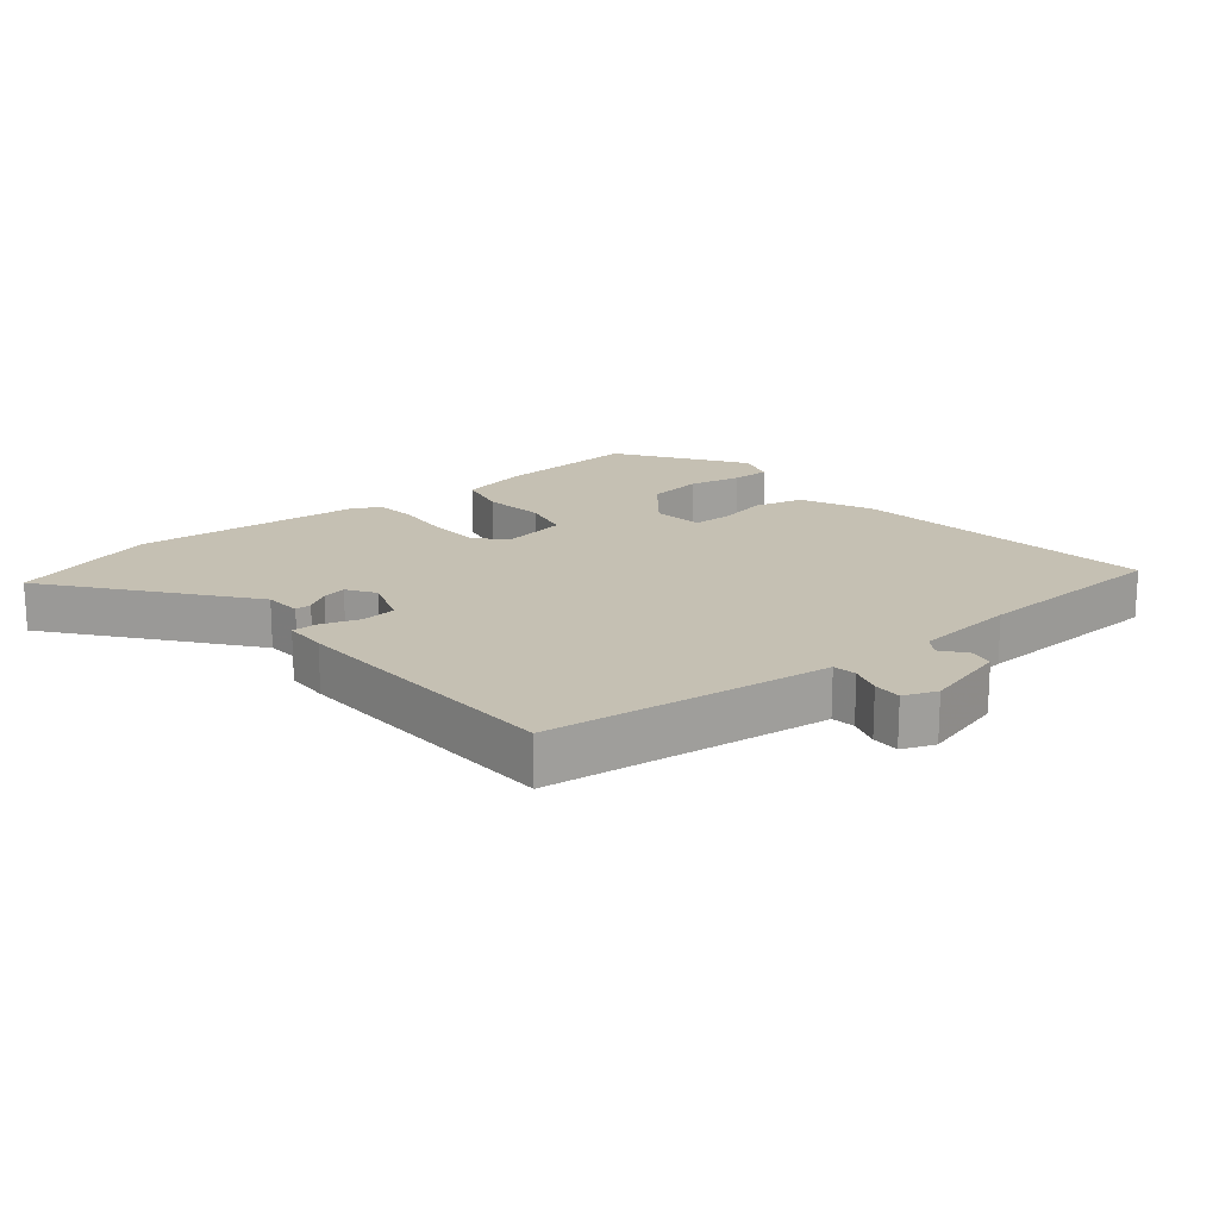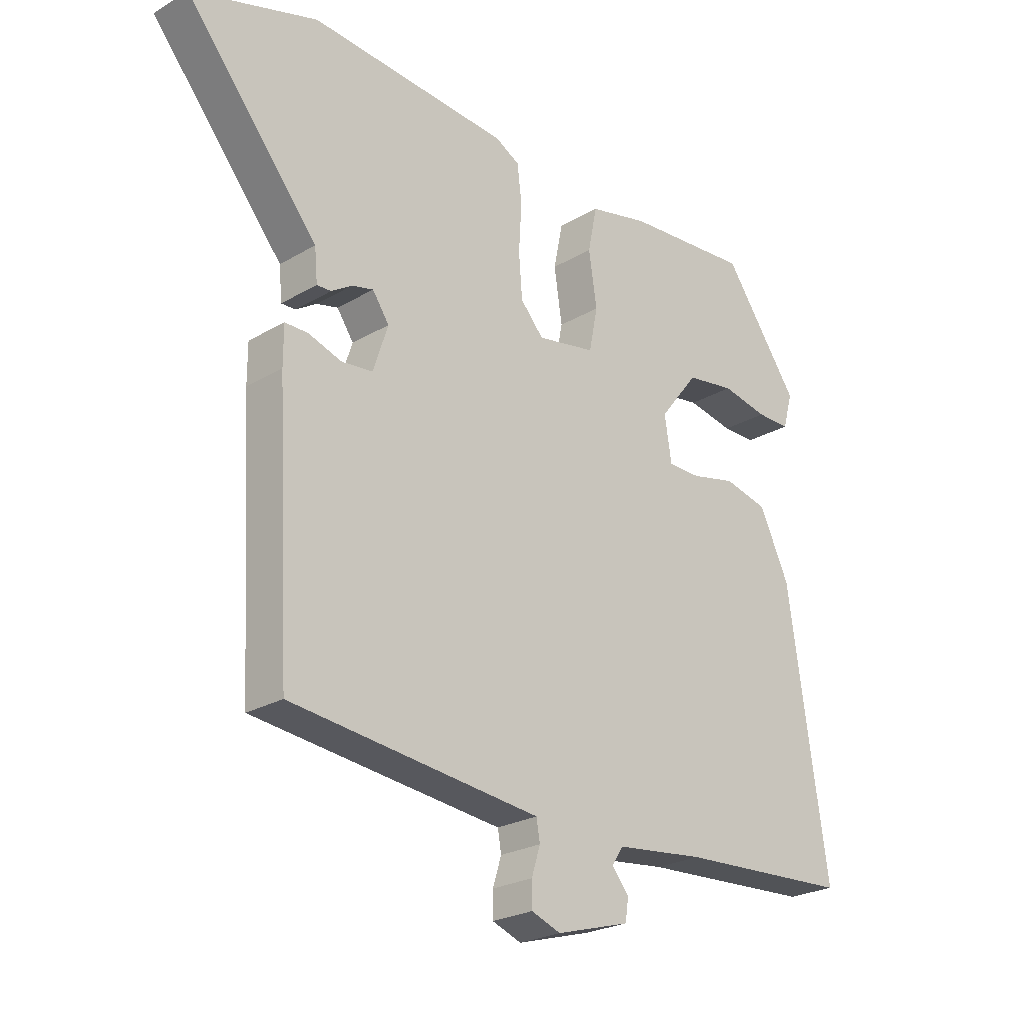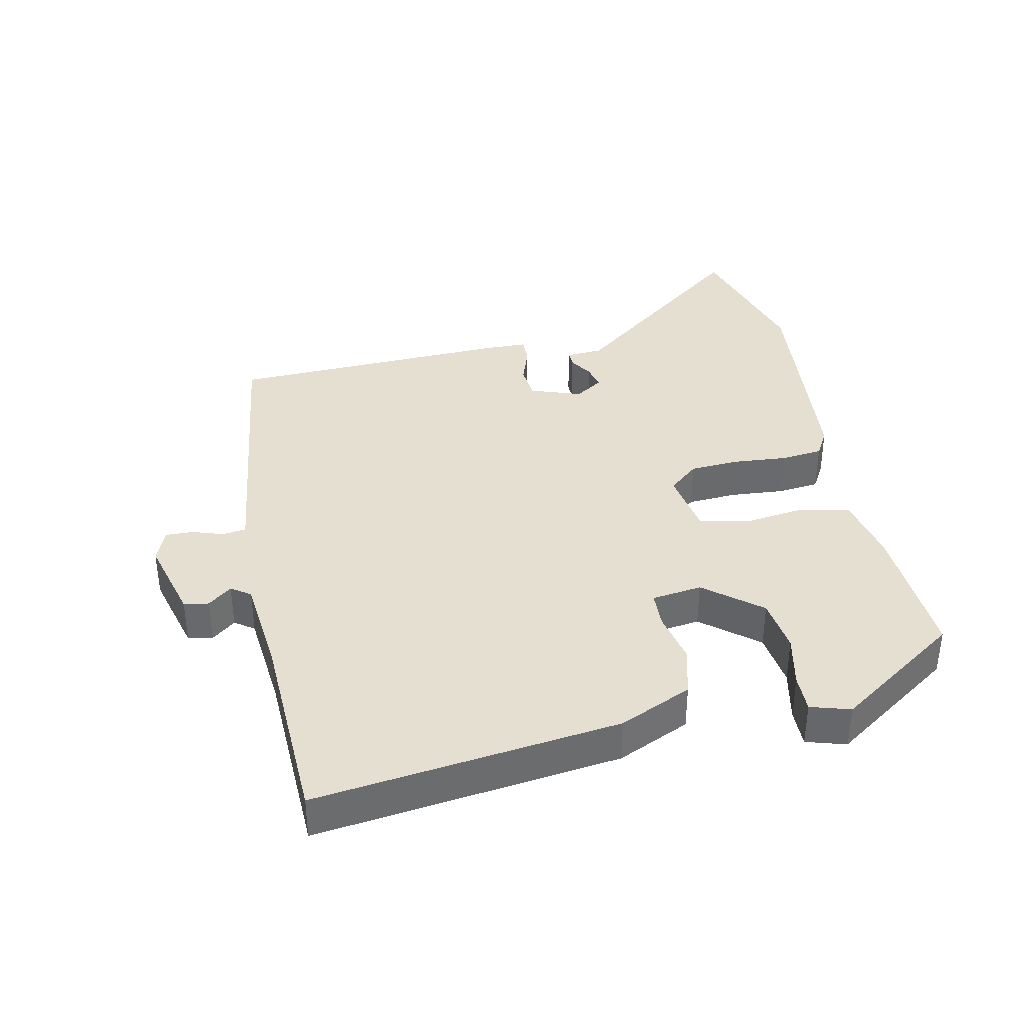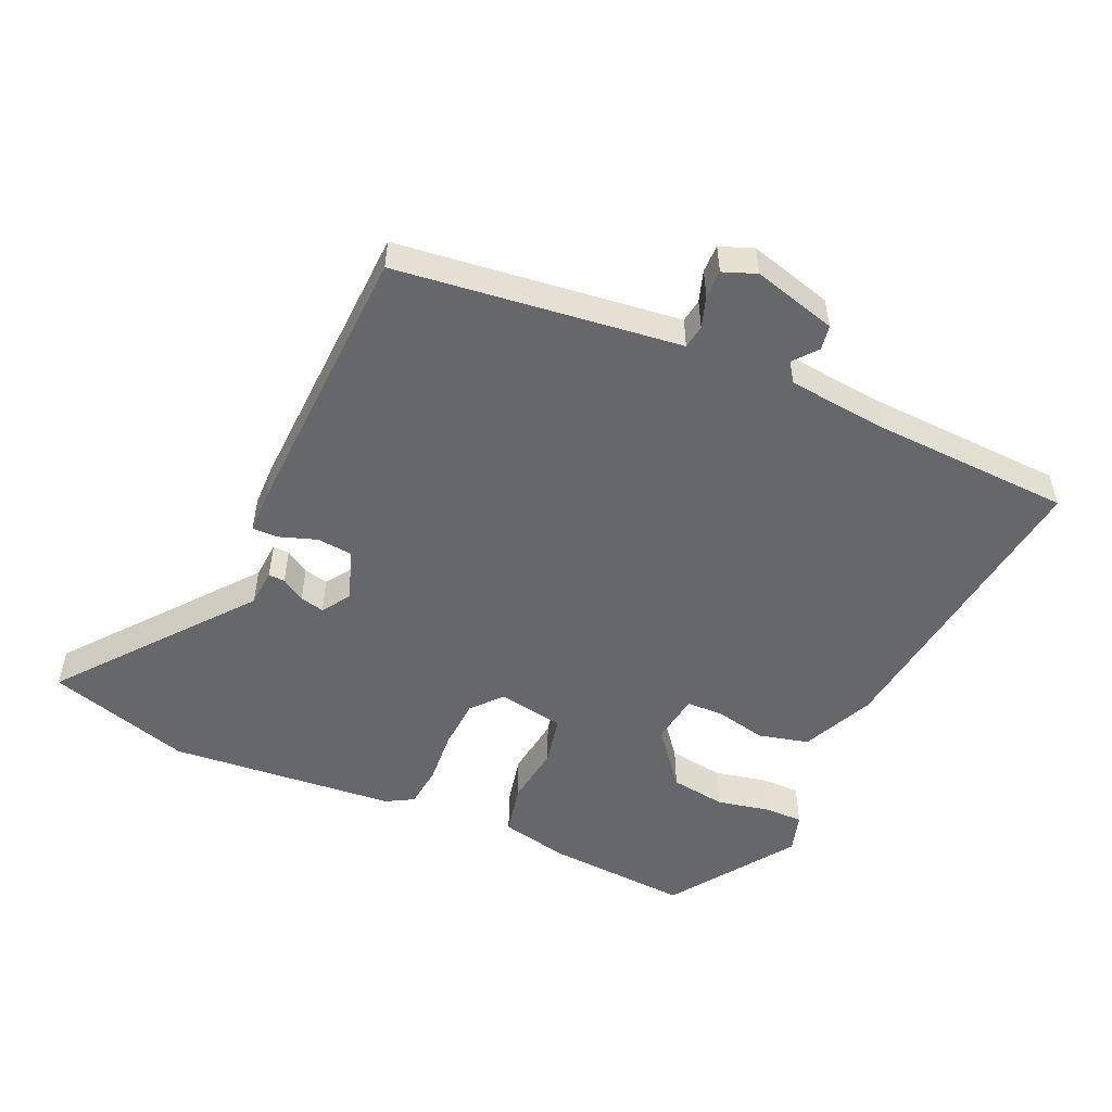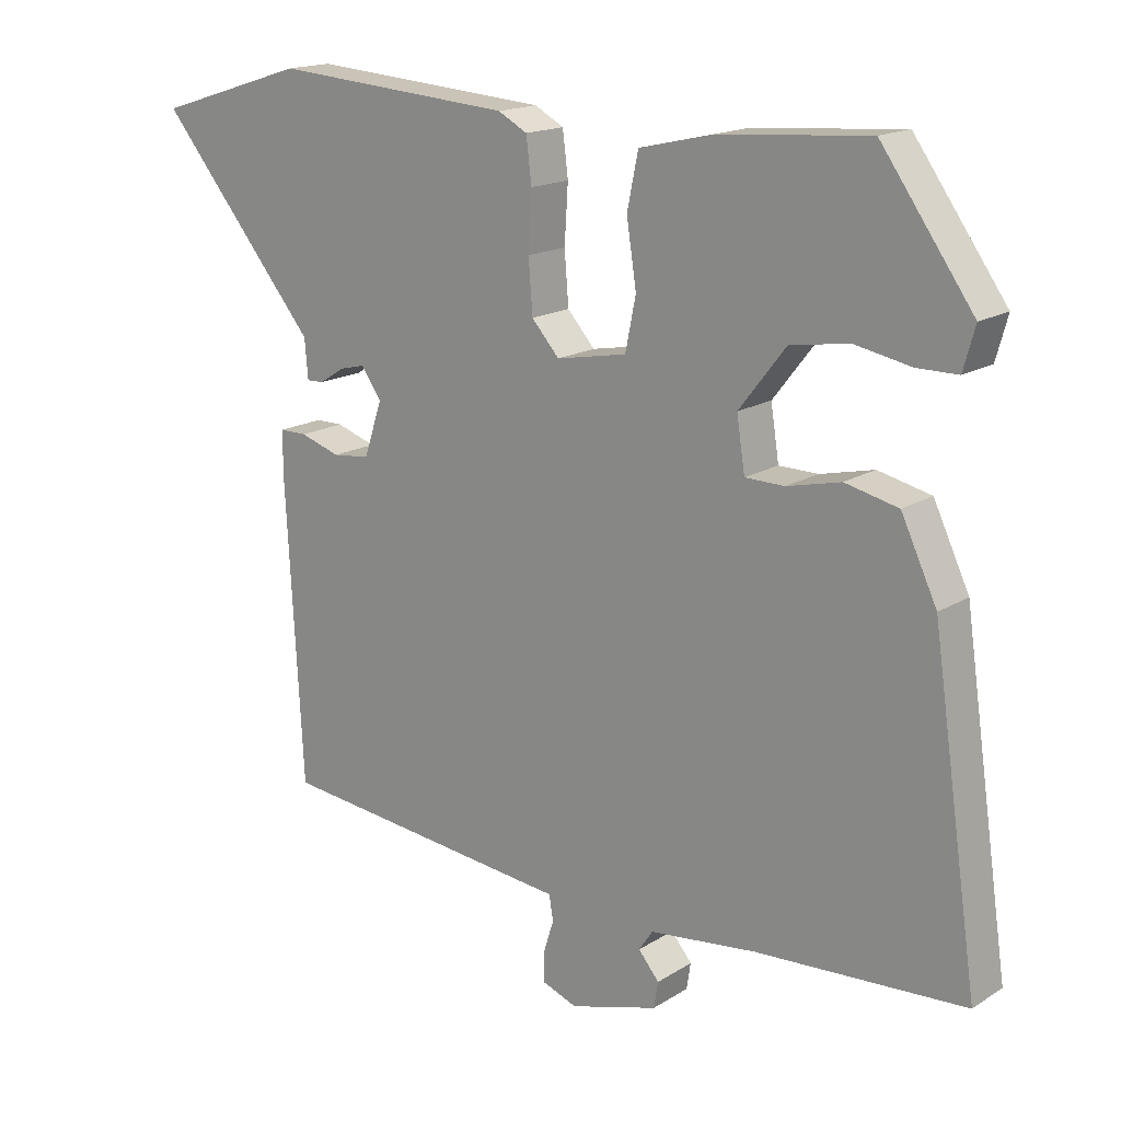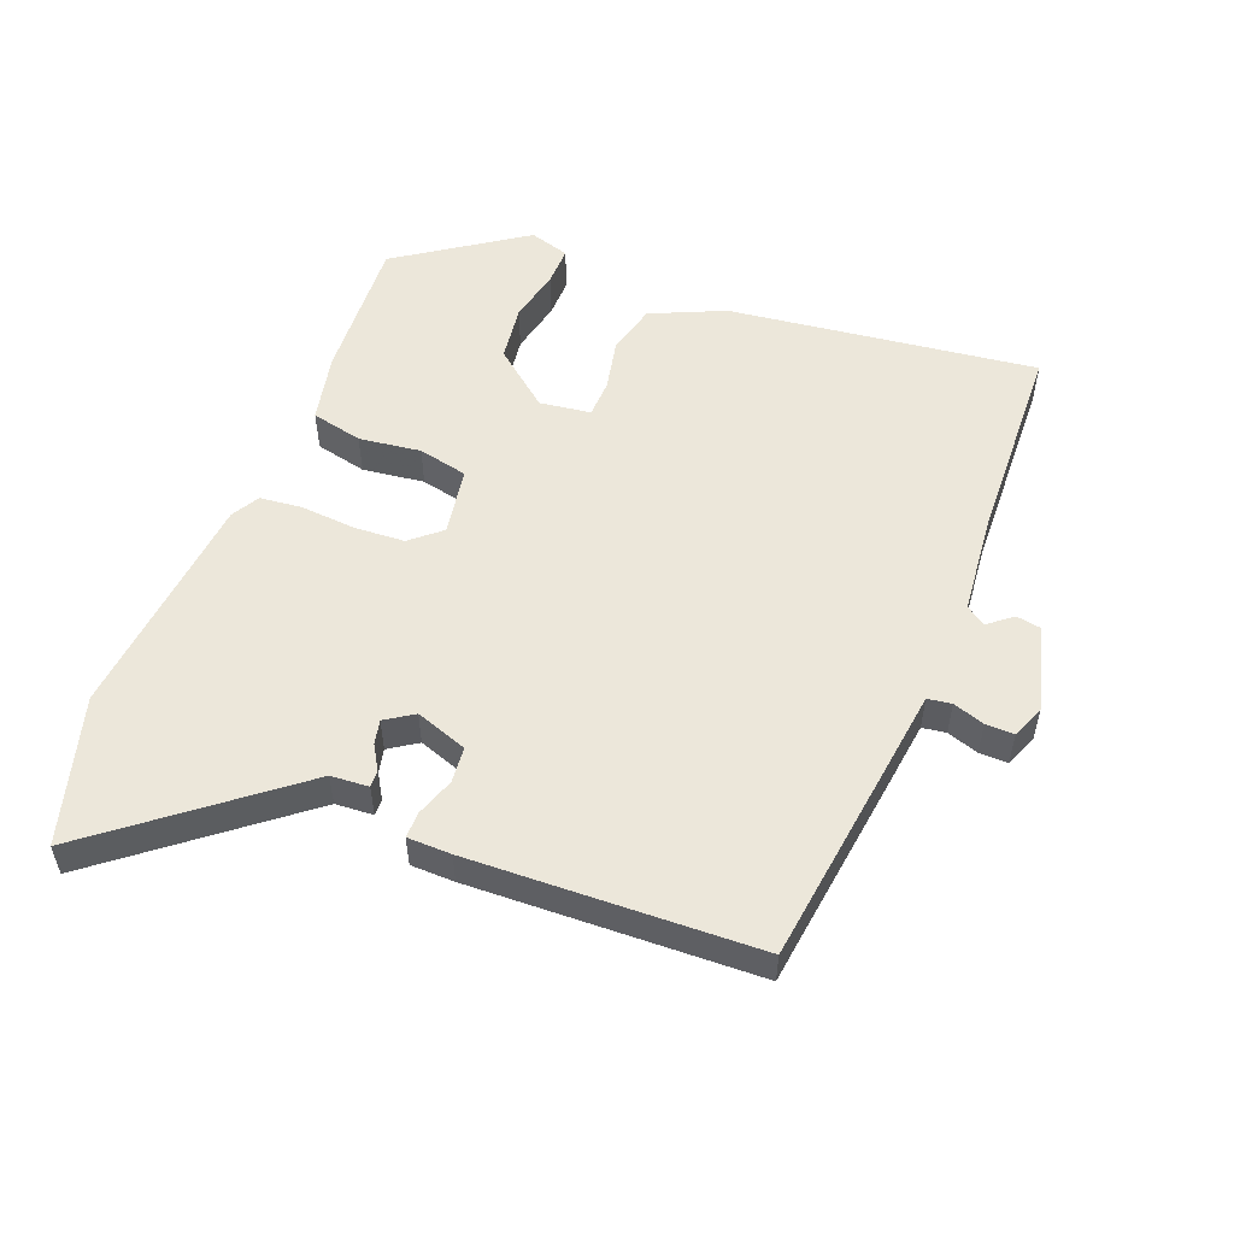
<metadata>
{"format":"obj","ext":"obj","renderer":"f3d","projection":"perspective","resolution":1024,"background":"white","views":[{"elev":18.1,"azim":141.6,"up":"+Y"},{"elev":-24.4,"azim":134.2,"up":"+Z"},{"elev":37.4,"azim":-100.8,"up":"+Y"},{"elev":-52.1,"azim":156.7,"up":"+Y"},{"elev":16.7,"azim":-141.3,"up":"+Z"},{"elev":53.9,"azim":112.5,"up":"+Y"}]}
</metadata>
<code>
v -0.568 0.07 -0.491
v -0.5 0.07 -0.026
v -0.448 0.07 0.084
v -0.371 0.07 0.102
v -0.293 0.07 0.084
v -0.236 0.07 0.085
v -0.224 0.07 0.162
v -0.292 0.07 0.249
v -0.377 0.07 0.262
v -0.458 0.07 0.246
v -0.517 0.07 0.246
v -0.534 0.07 0.307
v -0.401 0.07 0.494
v -0.182 0.07 0.477
v -0.078 0.07 0.453
v -0.062 0.07 0.375
v -0.076 0.07 0.282
v -0.061 0.07 0.207
v 0.041 0.07 0.188
v 0.081 0.07 0.233
v 0.087 0.07 0.309
v 0.082 0.07 0.392
v 0.09 0.07 0.456
v 0.132 0.07 0.479
v 0.48 0.07 0.506
v 0.699 0.07 0.438
v 0.468 0.07 0.158
v 0.463 0.07 0.101
v 0.438 0.07 0.102
v 0.402 0.07 0.125
v 0.365 0.07 0.134
v 0.336 0.07 0.092
v 0.362 0.07 0.013
v 0.416 0.07 0.007
v 0.474 0.07 0.026
v 0.514 0.07 0.026
v 0.514 0.07 -0.04
v 0.49 0.07 -0.473
v 0.12 0.07 -0.514
v 0.056 0.07 -0.521
v 0.05 0.07 -0.557
v 0.065 0.07 -0.605
v 0.065 0.07 -0.648
v 0.014 0.07 -0.667
v -0.114 0.07 -0.63
v -0.12 0.07 -0.592
v -0.09 0.07 -0.556
v -0.11 0.07 -0.526
v -0.265 0.07 -0.508
v -0.568 0 -0.491
v -0.5 0 -0.026
v -0.448 0 0.084
v -0.371 0 0.102
v -0.293 0 0.084
v -0.236 0 0.085
v -0.224 0 0.162
v -0.292 0 0.249
v -0.377 0 0.262
v -0.458 0 0.246
v -0.517 0 0.246
v -0.534 0 0.307
v -0.401 0 0.494
v -0.182 0 0.477
v -0.078 0 0.453
v -0.062 0 0.375
v -0.076 0 0.282
v -0.061 0 0.207
v 0.041 0 0.188
v 0.081 0 0.233
v 0.087 0 0.309
v 0.082 0 0.392
v 0.09 0 0.456
v 0.132 0 0.479
v 0.48 0 0.506
v 0.699 0 0.438
v 0.468 0 0.158
v 0.463 0 0.101
v 0.438 0 0.102
v 0.402 0 0.125
v 0.365 0 0.134
v 0.336 0 0.092
v 0.362 0 0.013
v 0.416 0 0.007
v 0.474 0 0.026
v 0.514 0 0.026
v 0.514 0 -0.04
v 0.49 0 -0.473
v 0.12 0 -0.514
v 0.056 0 -0.521
v 0.05 0 -0.557
v 0.065 0 -0.605
v 0.065 0 -0.648
v 0.014 0 -0.667
v -0.114 0 -0.63
v -0.12 0 -0.592
v -0.09 0 -0.556
v -0.11 0 -0.526
v -0.265 0 -0.508
f 45 46 47
f 44 45 47
f 43 44 47
f 42 43 47
f 41 42 47
f 40 41 47 48
f 40 48 49
f 39 40 49
f 38 39 49
f 37 38 49
f 36 37 49
f 35 36 49
f 34 35 49
f 27 28 29 30
f 27 30 31
f 26 27 31
f 25 26 31
f 24 25 31
f 23 24 31
f 22 23 31
f 21 22 31
f 20 21 31 32
f 15 16 17
f 14 15 17
f 13 14 17
f 12 13 17
f 12 17 18
f 9 10 11 12
f 8 9 12
f 8 12 18
f 7 8 18 19
f 3 4 5
f 2 3 5
f 1 2 5
f 49 1 5
f 33 34 49 5
f 19 20 32 33
f 6 7 19 33
f 5 6 33
f 96 95 94
f 96 94 93
f 96 93 92
f 96 92 91
f 96 91 90
f 97 96 90 89
f 98 97 89
f 98 89 88
f 98 88 87
f 98 87 86
f 98 86 85
f 98 85 84
f 98 84 83
f 79 78 77 76
f 80 79 76
f 80 76 75
f 80 75 74
f 80 74 73
f 80 73 72
f 80 72 71
f 80 71 70
f 81 80 70 69
f 66 65 64
f 66 64 63
f 66 63 62
f 66 62 61
f 67 66 61
f 61 60 59 58
f 61 58 57
f 67 61 57
f 68 67 57 56
f 54 53 52
f 54 52 51
f 54 51 50
f 54 50 98
f 54 98 83 82
f 82 81 69 68
f 82 68 56 55
f 82 55 54
f 1 50 51 2
f 2 51 52 3
f 3 52 53 4
f 4 53 54 5
f 5 54 55 6
f 6 55 56 7
f 7 56 57 8
f 8 57 58 9
f 9 58 59 10
f 10 59 60 11
f 11 60 61 12
f 12 61 62 13
f 13 62 63 14
f 14 63 64 15
f 15 64 65 16
f 16 65 66 17
f 17 66 67 18
f 18 67 68 19
f 19 68 69 20
f 20 69 70 21
f 21 70 71 22
f 22 71 72 23
f 23 72 73 24
f 24 73 74 25
f 25 74 75 26
f 26 75 76 27
f 27 76 77 28
f 28 77 78 29
f 29 78 79 30
f 30 79 80 31
f 31 80 81 32
f 32 81 82 33
f 33 82 83 34
f 34 83 84 35
f 35 84 85 36
f 36 85 86 37
f 37 86 87 38
f 38 87 88 39
f 39 88 89 40
f 40 89 90 41
f 41 90 91 42
f 42 91 92 43
f 43 92 93 44
f 44 93 94 45
f 45 94 95 46
f 46 95 96 47
f 47 96 97 48
f 48 97 98 49
f 49 98 50 1

</code>
